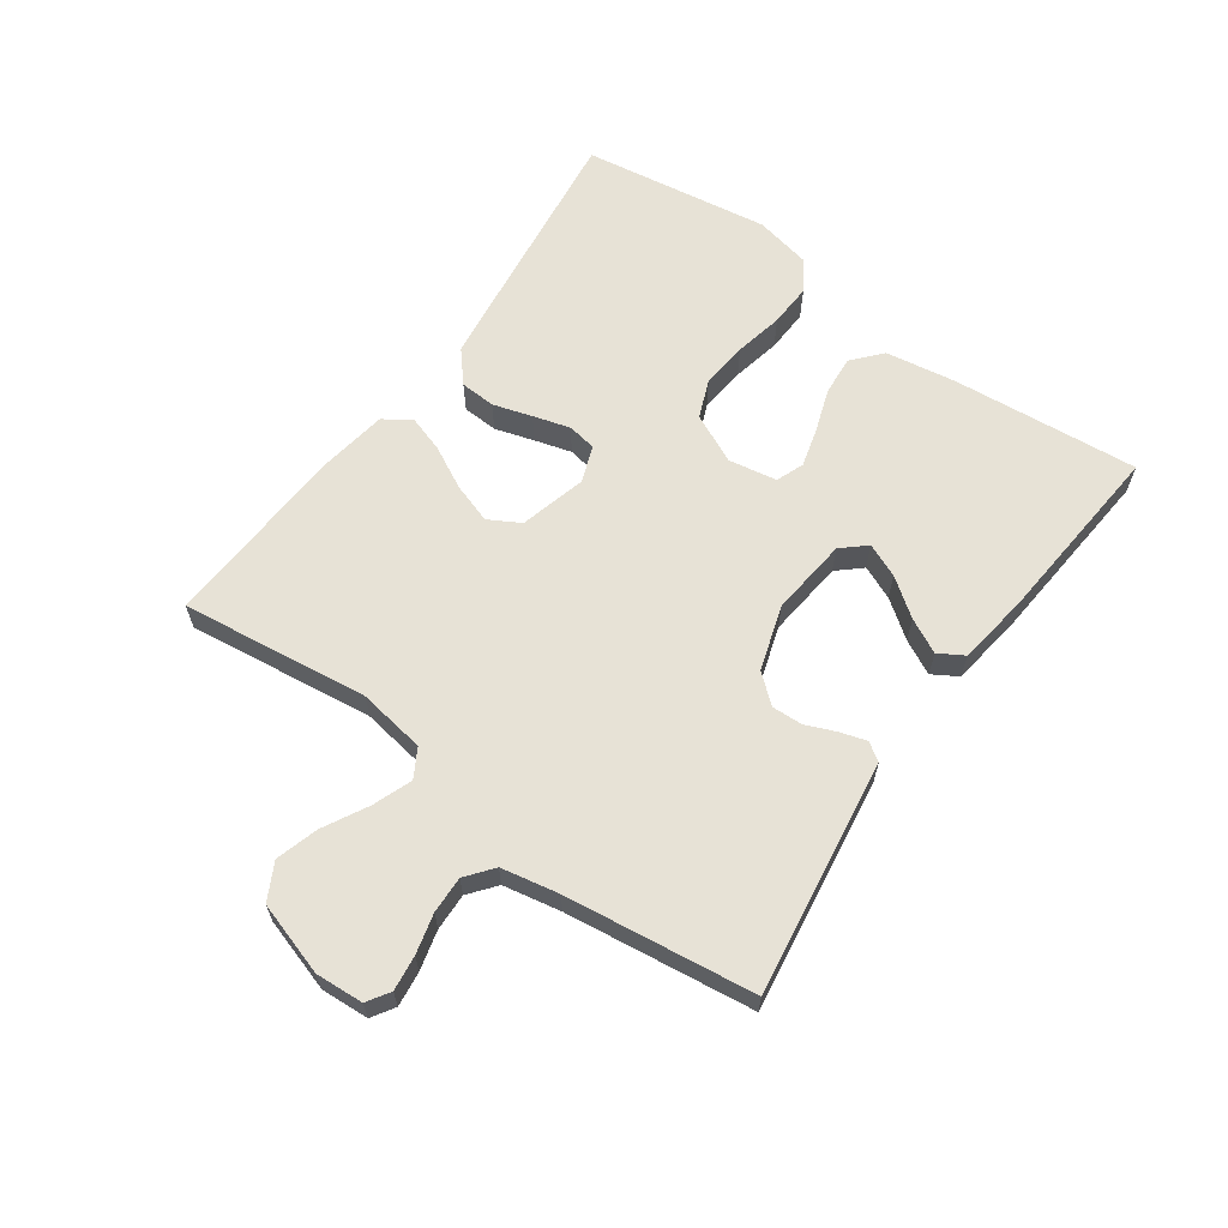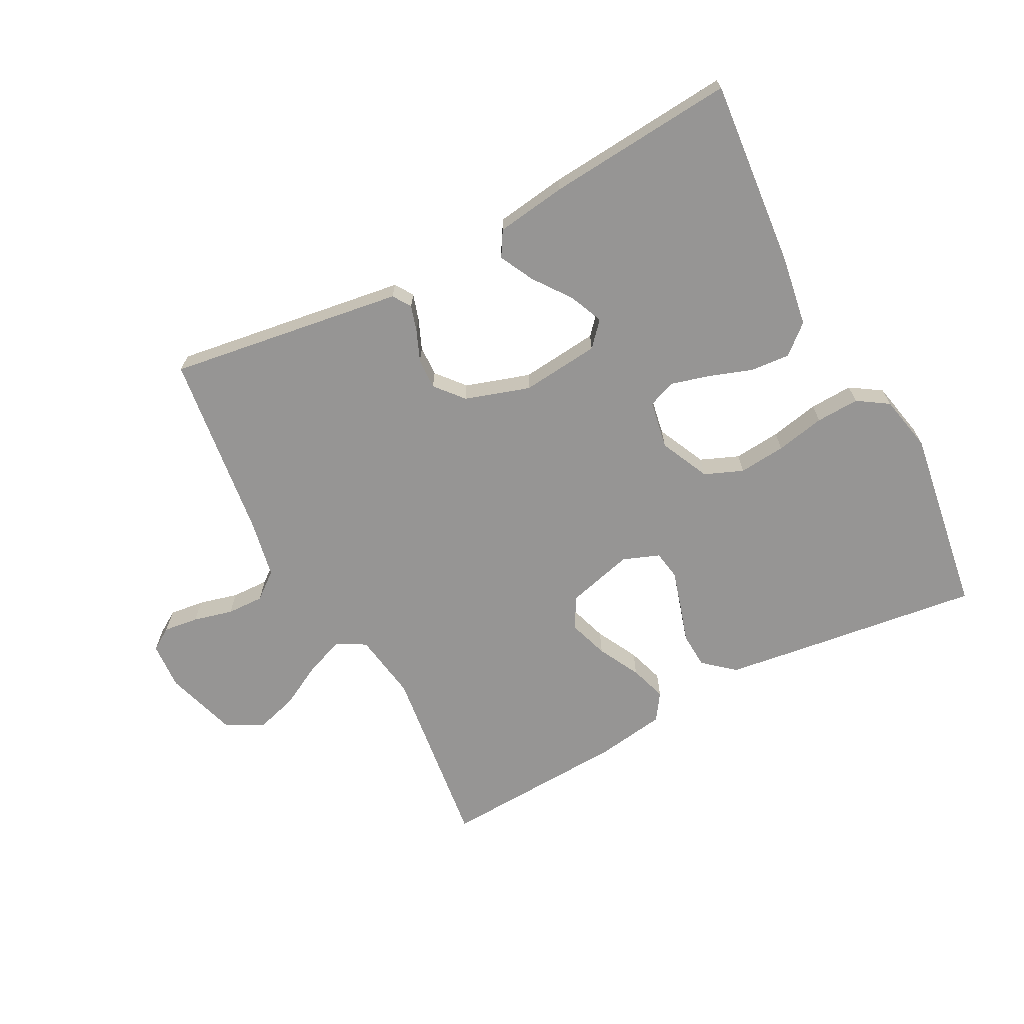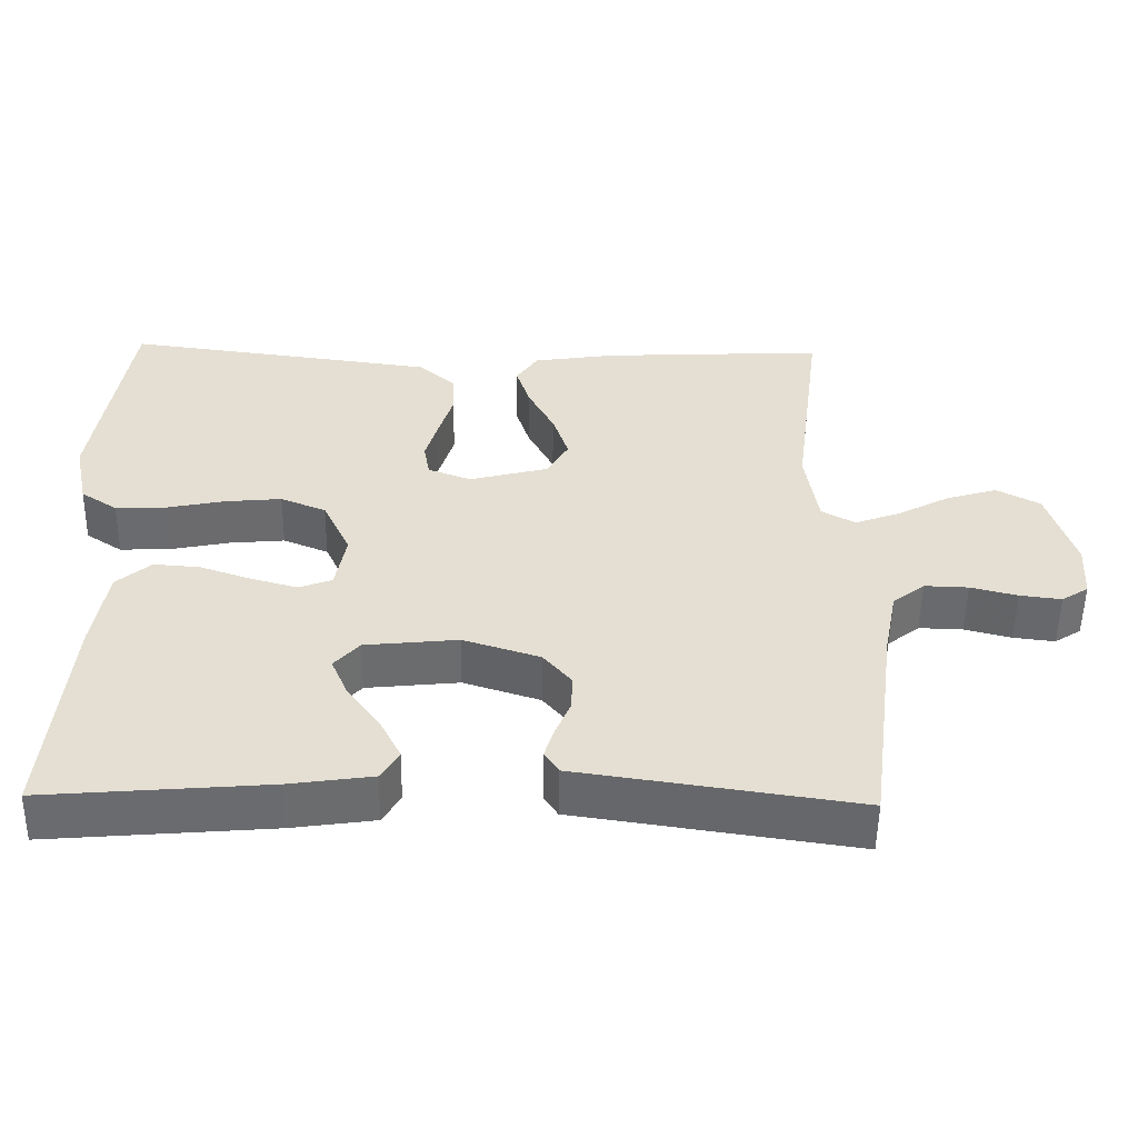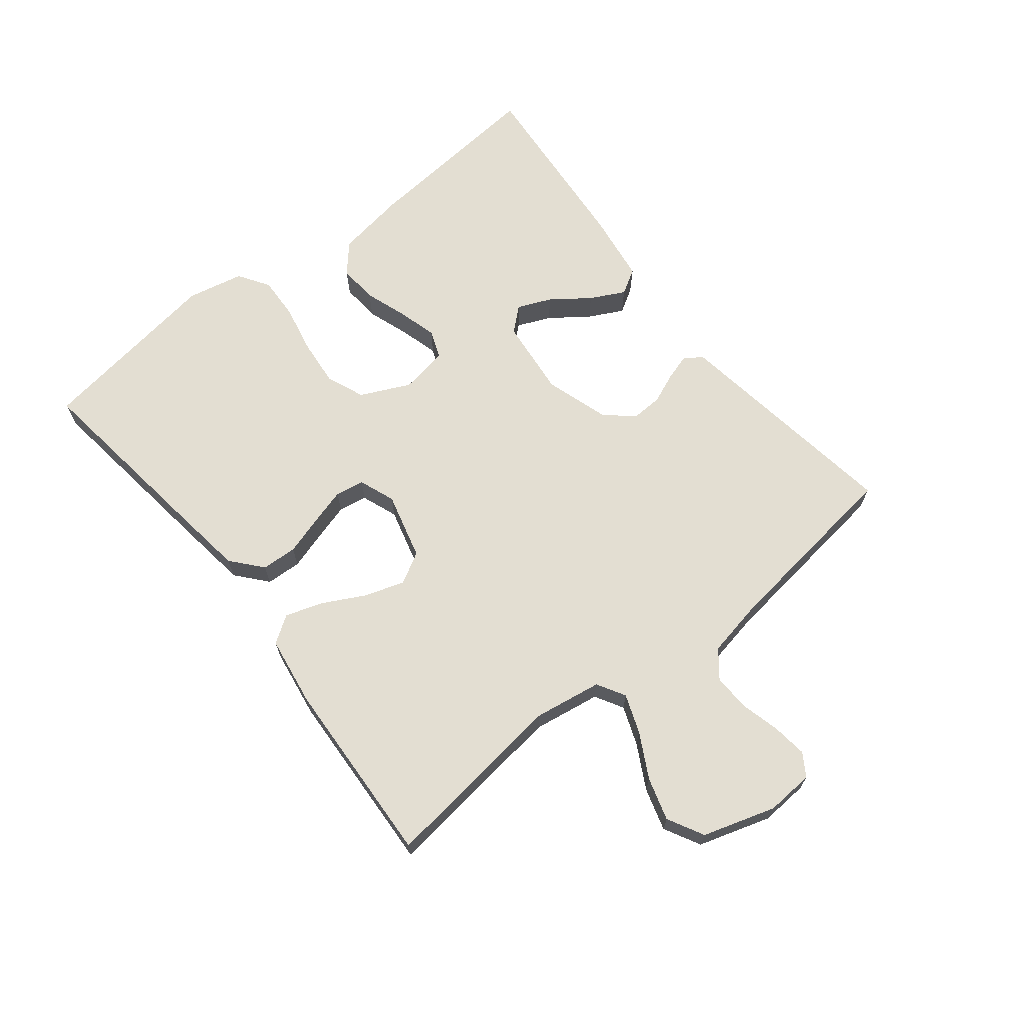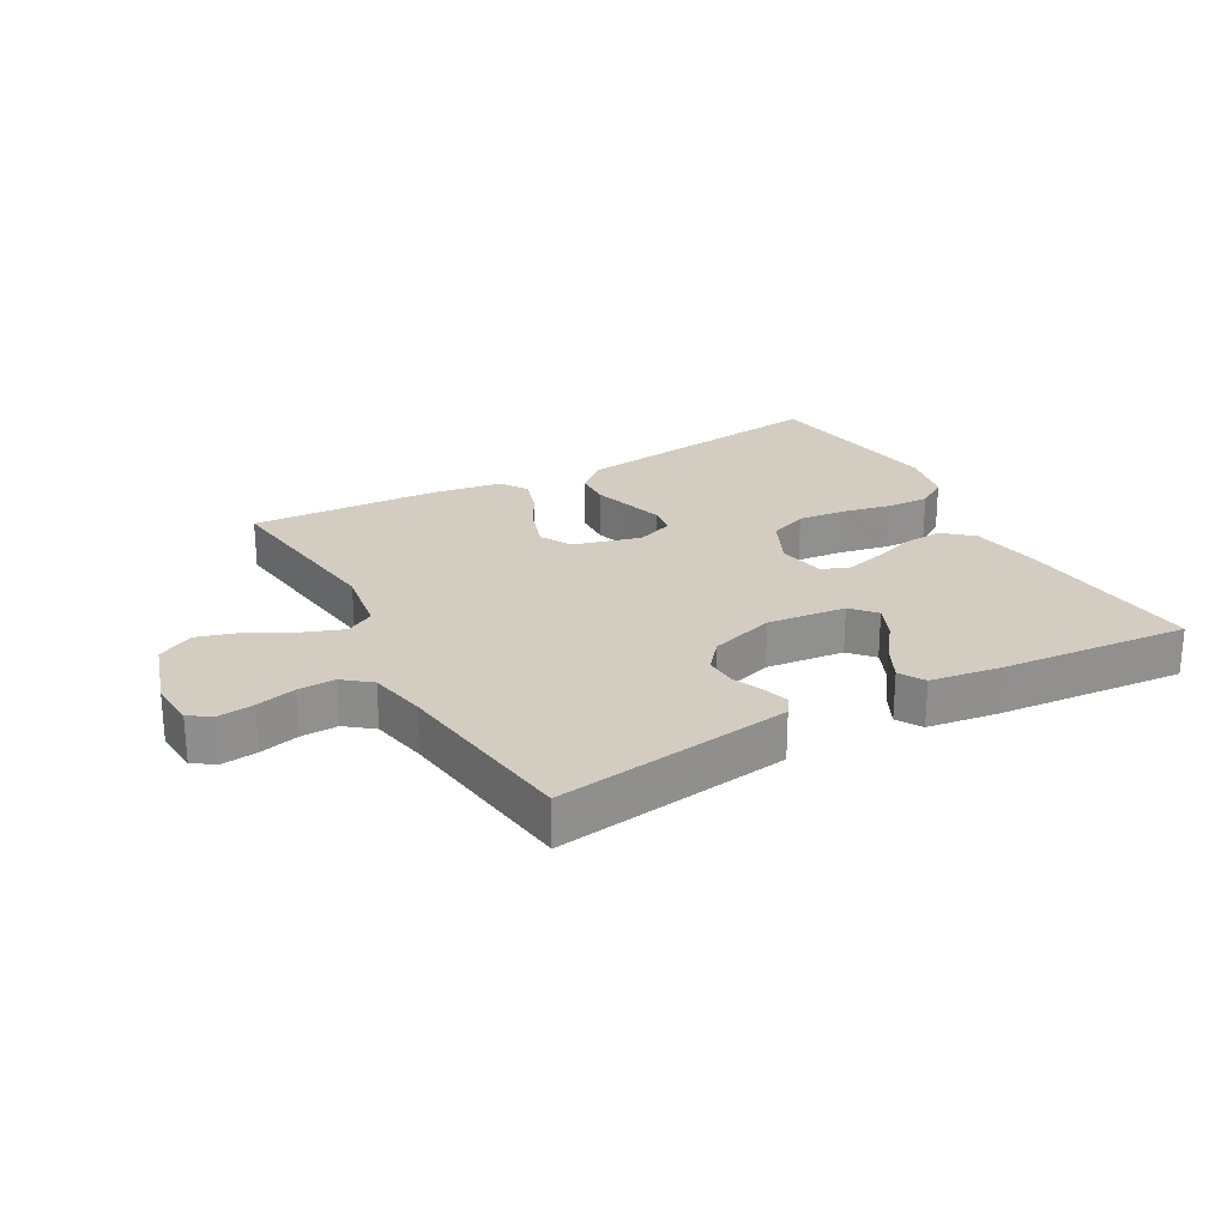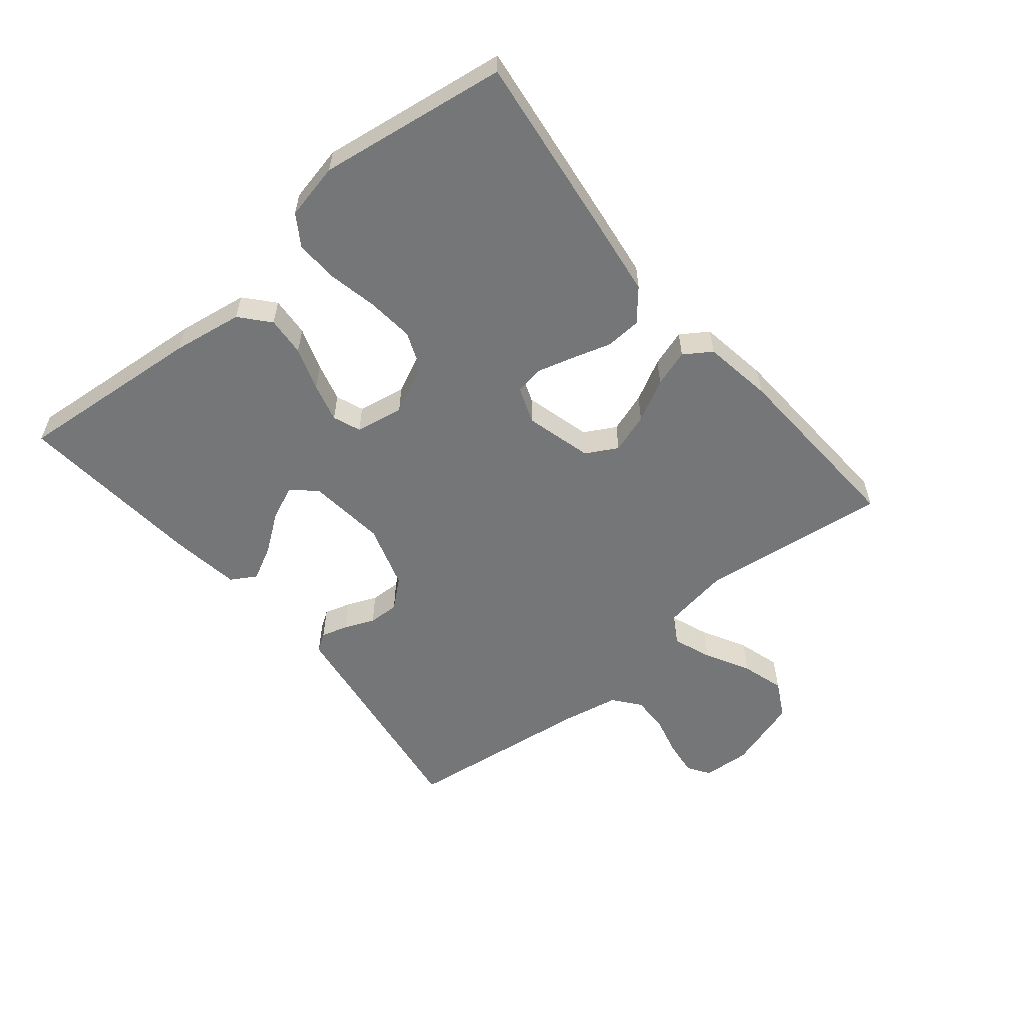
<metadata>
{"format":"obj","ext":"obj","renderer":"f3d","projection":"perspective","resolution":1024,"background":"white","views":[{"elev":63.1,"azim":125.6,"up":"+Y"},{"elev":-67.5,"azim":-152.2,"up":"+Y"},{"elev":-53.2,"azim":-0.9,"up":"+Z"},{"elev":67.4,"azim":51.6,"up":"+Y"},{"elev":24.5,"azim":151.0,"up":"+Y"},{"elev":-56.8,"azim":-50.3,"up":"+Y"}]}
</metadata>
<code>
v 0.5 0.07 -0.5
v 0.2 0.07 -0.456
v 0.125 0.07 -0.445
v 0.106 0.07 -0.416
v 0.119 0.07 -0.374
v 0.139 0.07 -0.326
v 0.141 0.07 -0.277
v 0.103 0.07 -0.232
v 0 0.07 -0.199
v -0.125 0.07 -0.212
v -0.159 0.07 -0.25
v -0.136 0.07 -0.304
v -0.092 0.07 -0.364
v -0.064 0.07 -0.419
v -0.088 0.07 -0.459
v -0.2 0.07 -0.475
v -0.5 0.07 -0.5
v -0.473 0.07 -0.2
v -0.455 0.07 -0.088
v -0.409 0.07 -0.048
v -0.346 0.07 -0.053
v -0.277 0.07 -0.077
v -0.215 0.07 -0.094
v -0.171 0.07 -0.077
v -0.157 0.07 0
v -0.194 0.07 0.079
v -0.255 0.07 0.104
v -0.33 0.07 0.097
v -0.408 0.07 0.081
v -0.477 0.07 0.078
v -0.526 0.07 0.11
v -0.545 0.07 0.2
v -0.5 0.07 0.5
v -0.2 0.07 0.461
v -0.082 0.07 0.445
v -0.033 0.07 0.403
v -0.03 0.07 0.346
v -0.049 0.07 0.284
v -0.066 0.07 0.225
v -0.058 0.07 0.179
v 0 0.07 0.157
v 0.107 0.07 0.185
v 0.135 0.07 0.235
v 0.114 0.07 0.299
v 0.079 0.07 0.366
v 0.06 0.07 0.425
v 0.089 0.07 0.468
v 0.2 0.07 0.485
v 0.5 0.07 0.5
v 0.462 0.07 0.2
v 0.479 0.07 0.092
v 0.524 0.07 0.066
v 0.586 0.07 0.089
v 0.657 0.07 0.127
v 0.725 0.07 0.147
v 0.783 0.07 0.116
v 0.819 0.07 0
v 0.814 0.07 -0.076
v 0.778 0.07 -0.099
v 0.722 0.07 -0.092
v 0.659 0.07 -0.076
v 0.6 0.07 -0.074
v 0.557 0.07 -0.108
v 0.539 0.07 -0.2
v 0.5 0 -0.5
v 0.2 0 -0.456
v 0.125 0 -0.445
v 0.106 0 -0.416
v 0.119 0 -0.374
v 0.139 0 -0.326
v 0.141 0 -0.277
v 0.103 0 -0.232
v 0 0 -0.199
v -0.125 0 -0.212
v -0.159 0 -0.25
v -0.136 0 -0.304
v -0.092 0 -0.364
v -0.064 0 -0.419
v -0.088 0 -0.459
v -0.2 0 -0.475
v -0.5 0 -0.5
v -0.473 0 -0.2
v -0.455 0 -0.088
v -0.409 0 -0.048
v -0.346 0 -0.053
v -0.277 0 -0.077
v -0.215 0 -0.094
v -0.171 0 -0.077
v -0.157 0 0
v -0.194 0 0.079
v -0.255 0 0.104
v -0.33 0 0.097
v -0.408 0 0.081
v -0.477 0 0.078
v -0.526 0 0.11
v -0.545 0 0.2
v -0.5 0 0.5
v -0.2 0 0.461
v -0.082 0 0.445
v -0.033 0 0.403
v -0.03 0 0.346
v -0.049 0 0.284
v -0.066 0 0.225
v -0.058 0 0.179
v 0 0 0.157
v 0.107 0 0.185
v 0.135 0 0.235
v 0.114 0 0.299
v 0.079 0 0.366
v 0.06 0 0.425
v 0.089 0 0.468
v 0.2 0 0.485
v 0.5 0 0.5
v 0.462 0 0.2
v 0.479 0 0.092
v 0.524 0 0.066
v 0.586 0 0.089
v 0.657 0 0.127
v 0.725 0 0.147
v 0.783 0 0.116
v 0.819 0 0
v 0.814 0 -0.076
v 0.778 0 -0.099
v 0.722 0 -0.092
v 0.659 0 -0.076
v 0.6 0 -0.074
v 0.557 0 -0.108
v 0.539 0 -0.2
f 58 59 60 61
f 58 61 62
f 57 58 62
f 56 57 62
f 53 54 55 56
f 52 53 56 62
f 51 52 62 63
f 47 48 49 50
f 47 50 51
f 44 45 46 47
f 43 44 47 51
f 42 43 51 63
f 35 36 37 38
f 35 38 39
f 34 35 39
f 33 34 39 40
f 31 32 33 40
f 28 29 30 31
f 27 28 31 40
f 19 20 21 22
f 19 22 23
f 18 19 23
f 17 18 23 24
f 12 13 14 15
f 11 12 15 16
f 3 4 5 6
f 2 3 6
f 64 1 2 6
f 64 6 7
f 41 42 63 64
f 41 64 7 8
f 26 27 40 41
f 25 26 41 8
f 24 25 8 9
f 11 16 17 24
f 10 11 24
f 9 10 24
f 125 124 123 122
f 126 125 122
f 126 122 121
f 126 121 120
f 120 119 118 117
f 126 120 117 116
f 127 126 116 115
f 114 113 112 111
f 115 114 111
f 111 110 109 108
f 115 111 108 107
f 127 115 107 106
f 102 101 100 99
f 103 102 99
f 103 99 98
f 104 103 98 97
f 104 97 96 95
f 95 94 93 92
f 104 95 92 91
f 86 85 84 83
f 87 86 83
f 87 83 82
f 88 87 82 81
f 79 78 77 76
f 80 79 76 75
f 70 69 68 67
f 70 67 66
f 70 66 65 128
f 71 70 128
f 128 127 106 105
f 72 71 128 105
f 105 104 91 90
f 72 105 90 89
f 73 72 89 88
f 88 81 80 75
f 88 75 74
f 88 74 73
f 1 65 66 2
f 2 66 67 3
f 3 67 68 4
f 4 68 69 5
f 5 69 70 6
f 6 70 71 7
f 7 71 72 8
f 8 72 73 9
f 9 73 74 10
f 10 74 75 11
f 11 75 76 12
f 12 76 77 13
f 13 77 78 14
f 14 78 79 15
f 15 79 80 16
f 16 80 81 17
f 17 81 82 18
f 18 82 83 19
f 19 83 84 20
f 20 84 85 21
f 21 85 86 22
f 22 86 87 23
f 23 87 88 24
f 24 88 89 25
f 25 89 90 26
f 26 90 91 27
f 27 91 92 28
f 28 92 93 29
f 29 93 94 30
f 30 94 95 31
f 31 95 96 32
f 32 96 97 33
f 33 97 98 34
f 34 98 99 35
f 35 99 100 36
f 36 100 101 37
f 37 101 102 38
f 38 102 103 39
f 39 103 104 40
f 40 104 105 41
f 41 105 106 42
f 42 106 107 43
f 43 107 108 44
f 44 108 109 45
f 45 109 110 46
f 46 110 111 47
f 47 111 112 48
f 48 112 113 49
f 49 113 114 50
f 50 114 115 51
f 51 115 116 52
f 52 116 117 53
f 53 117 118 54
f 54 118 119 55
f 55 119 120 56
f 56 120 121 57
f 57 121 122 58
f 58 122 123 59
f 59 123 124 60
f 60 124 125 61
f 61 125 126 62
f 62 126 127 63
f 63 127 128 64
f 64 128 65 1

</code>
